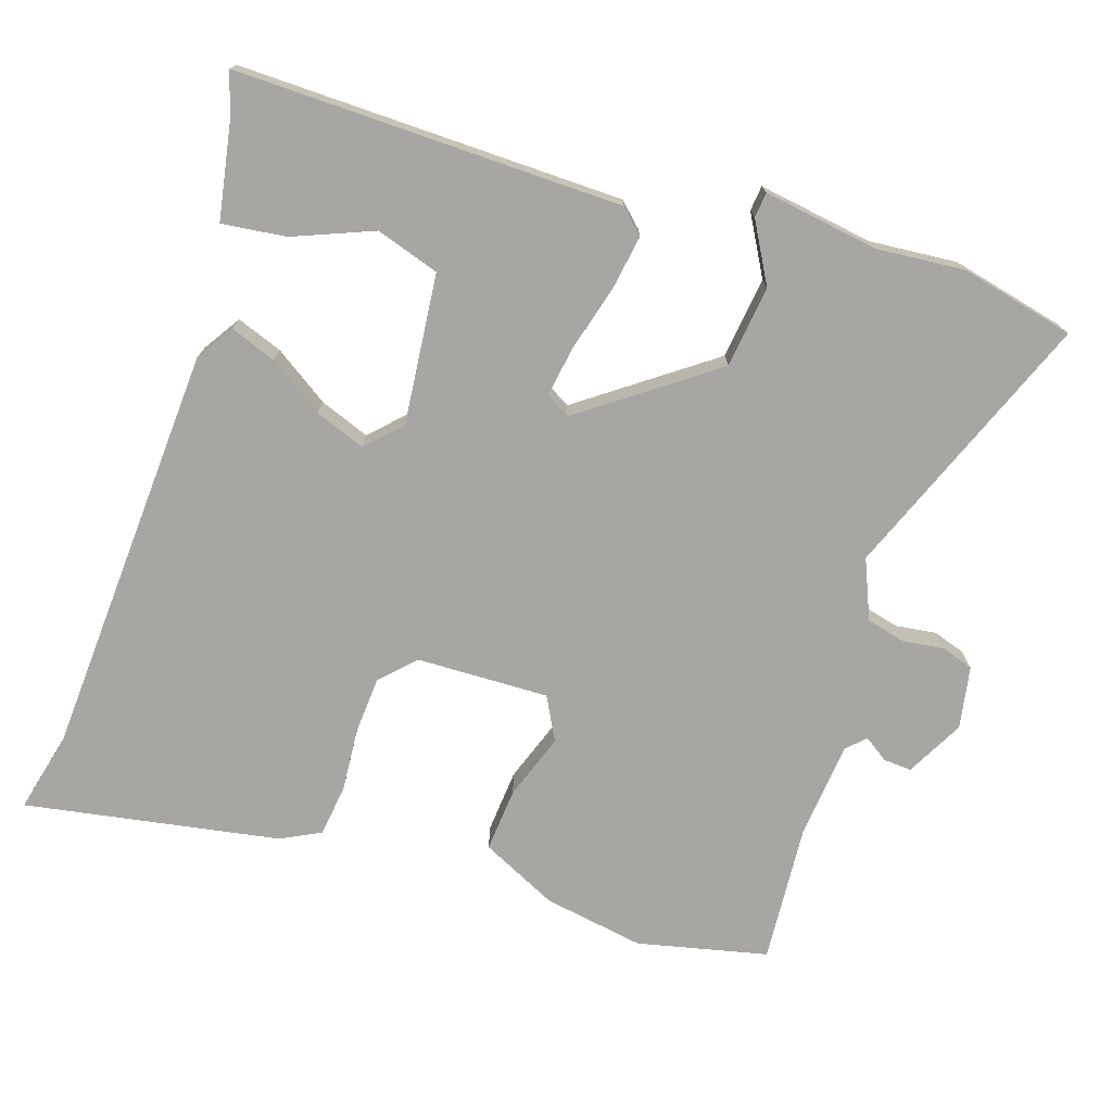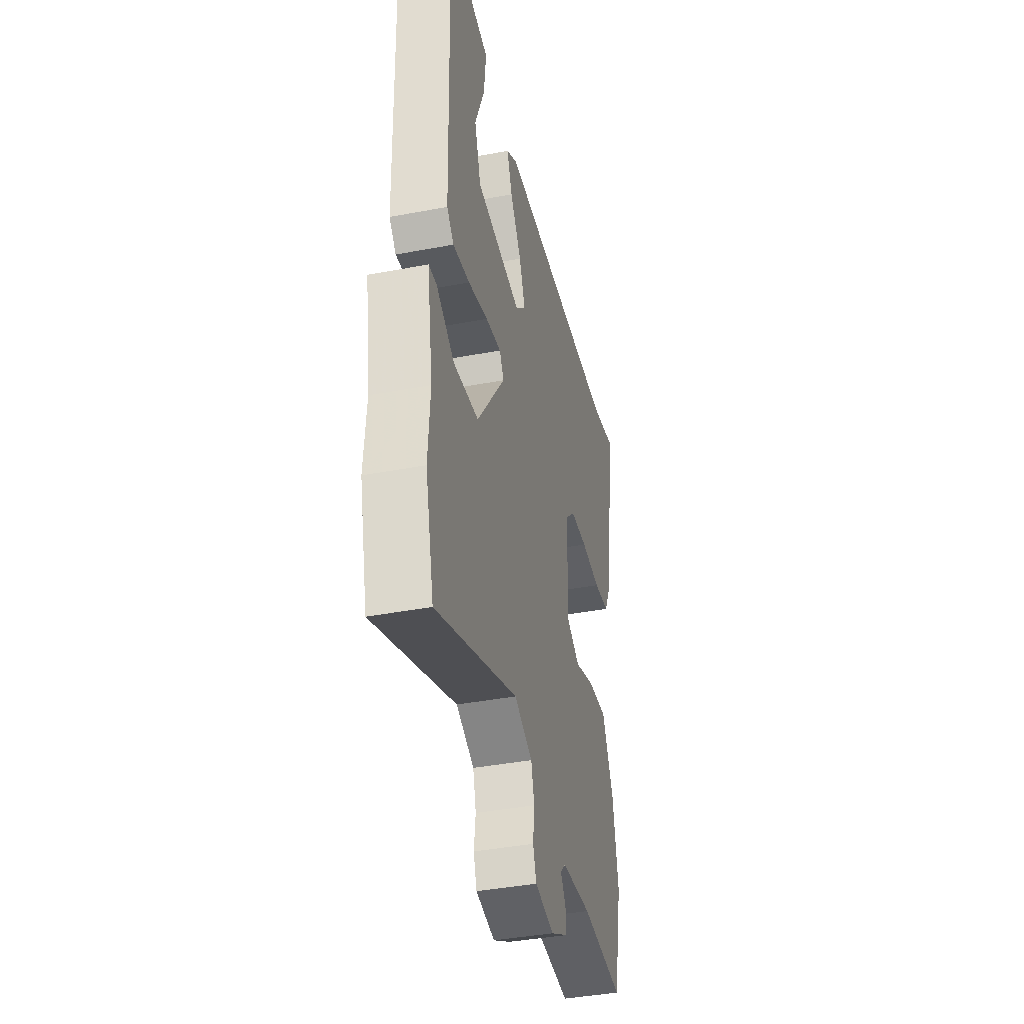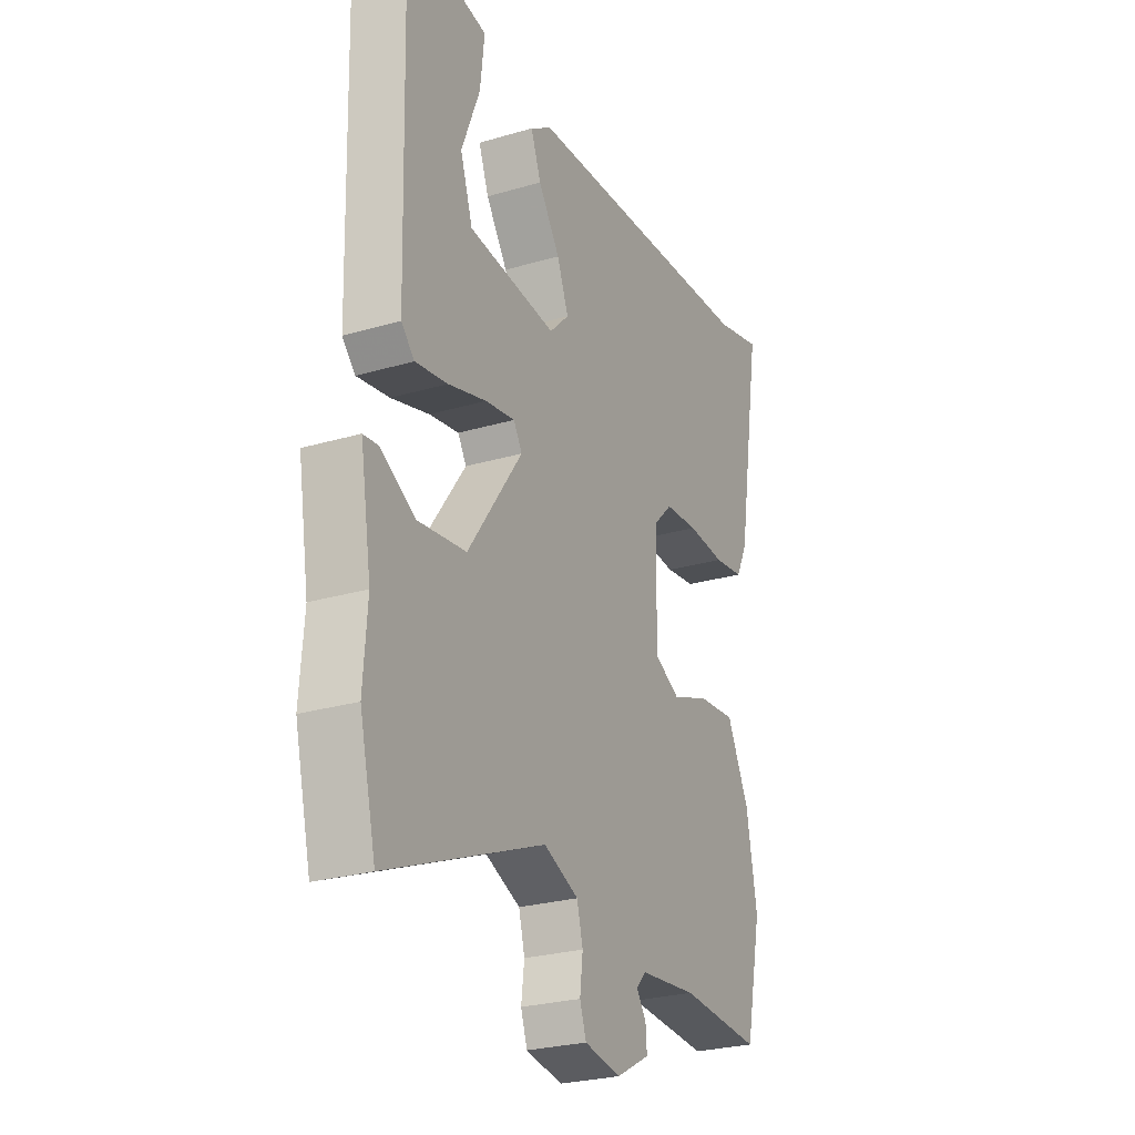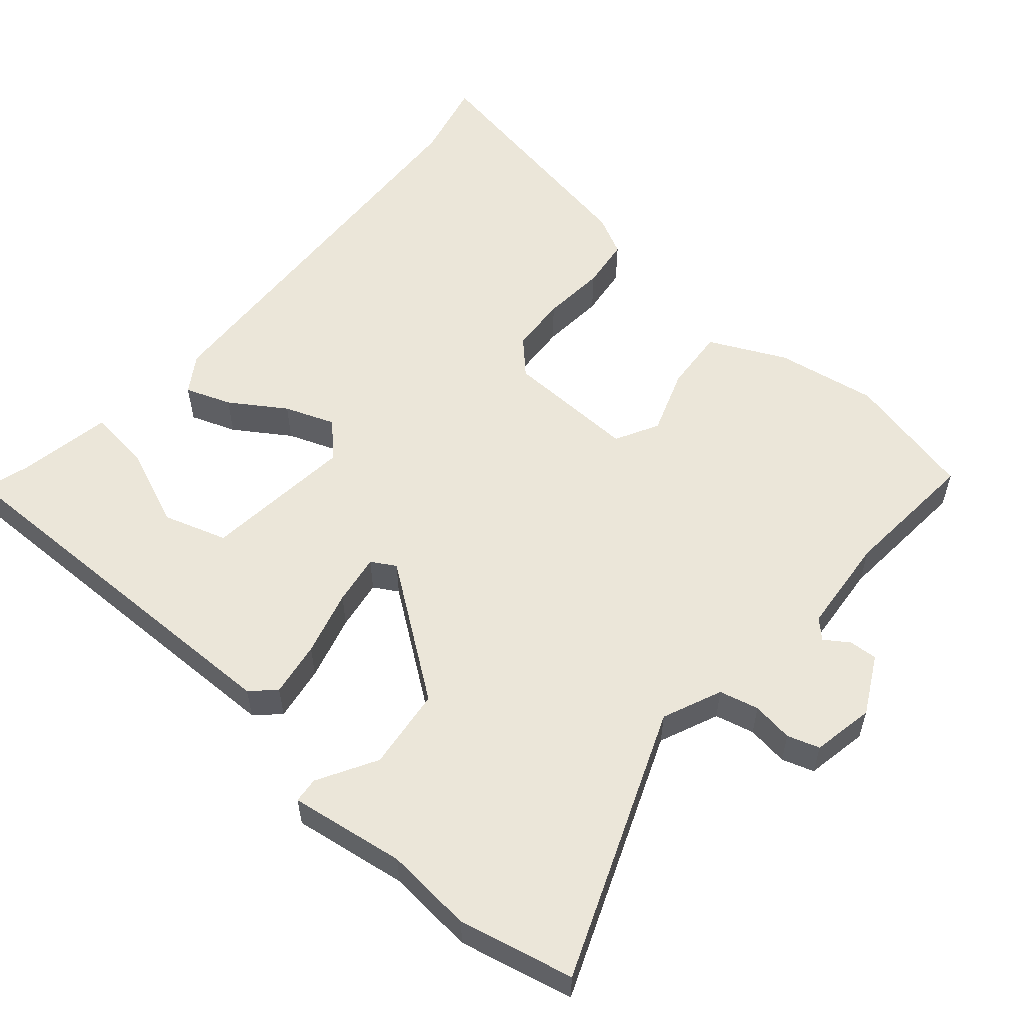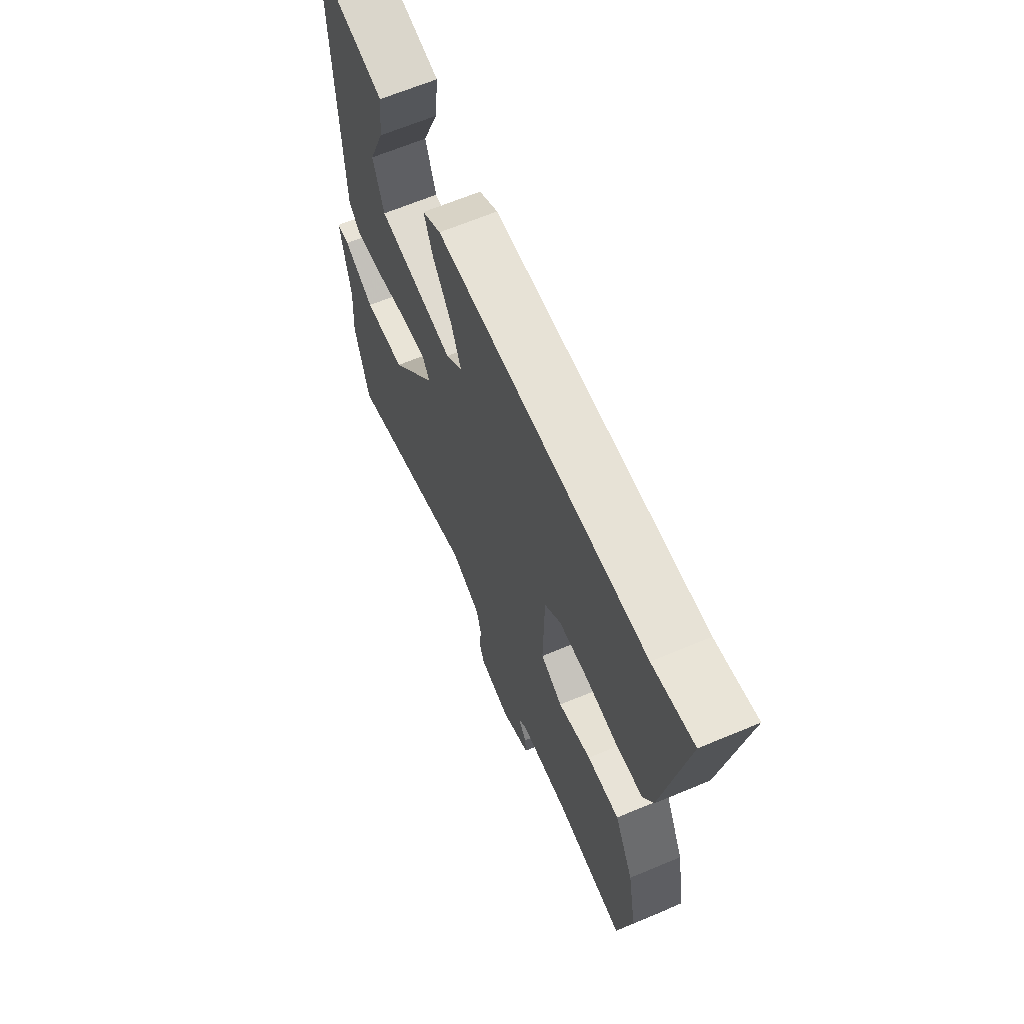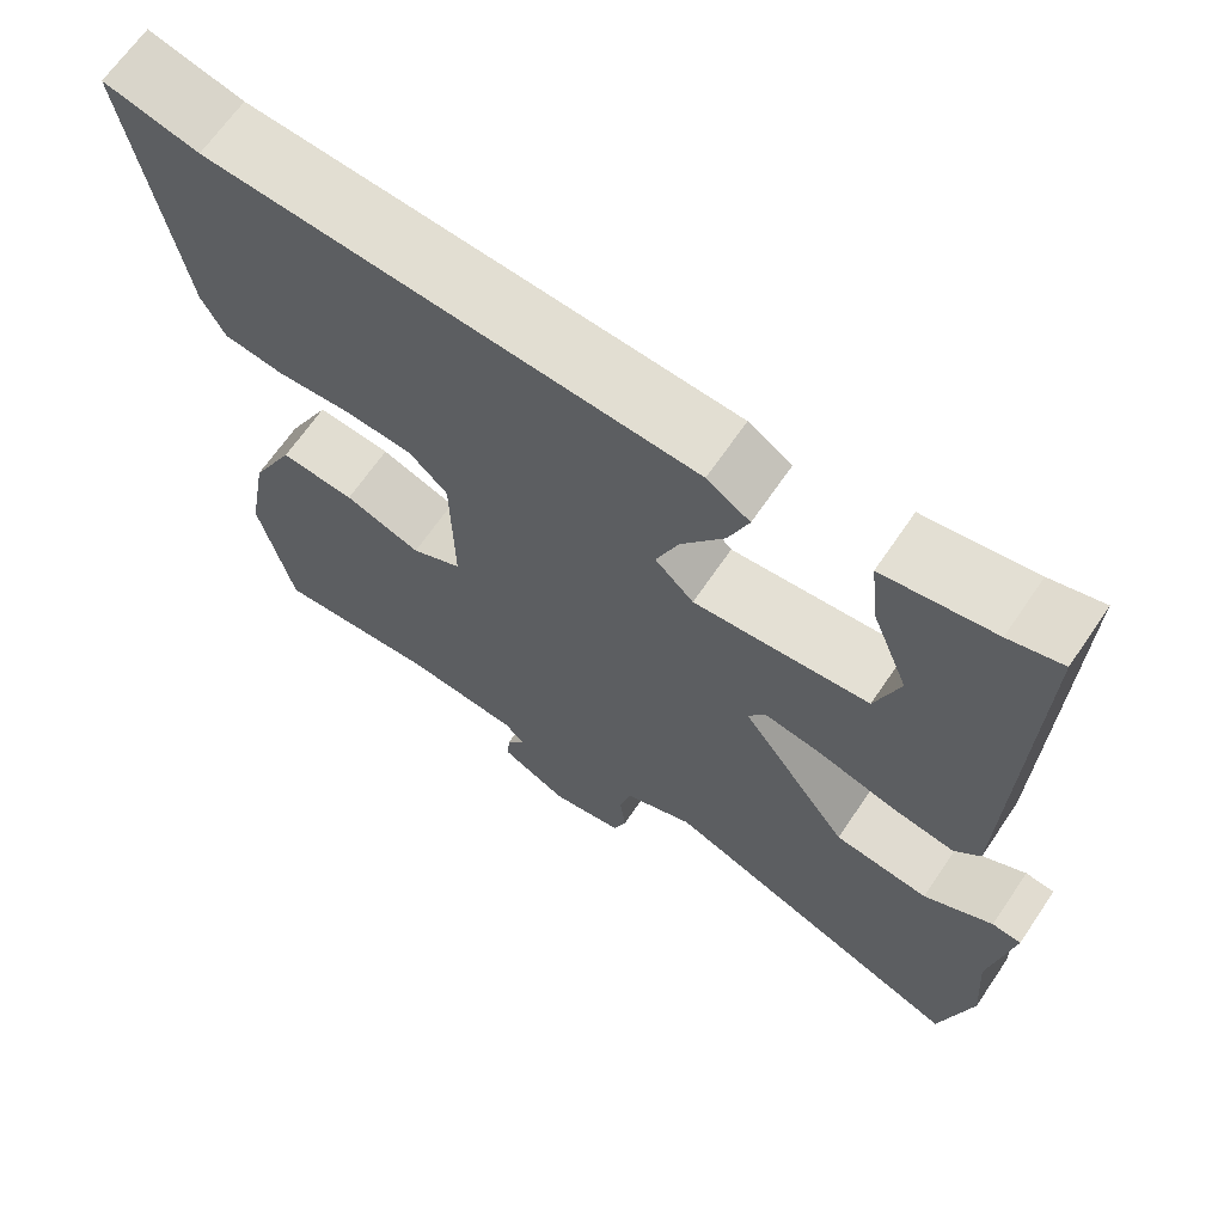
<metadata>
{"format":"obj","ext":"obj","renderer":"f3d","projection":"perspective","resolution":1024,"background":"white","views":[{"elev":-74.2,"azim":72.5,"up":"+Y"},{"elev":-40.4,"azim":103.1,"up":"+Z"},{"elev":-26.3,"azim":114.9,"up":"+Z"},{"elev":56.1,"azim":131.6,"up":"+Y"},{"elev":65.8,"azim":-112.8,"up":"+Z"},{"elev":66.5,"azim":34.2,"up":"+Z"}]}
</metadata>
<code>
v -0.492 0.07 -0.537
v -0.531 0.07 -0.357
v -0.506 0.07 -0.218
v -0.454 0.07 -0.113
v -0.366 0.07 -0.121
v -0.276 0.07 -0.154
v -0.216 0.07 -0.123
v -0.219 0.07 0.06
v -0.264 0.07 0.105
v -0.343 0.07 0.111
v -0.432 0.07 0.105
v -0.503 0.07 0.115
v -0.53 0.07 0.17
v -0.588 0.07 0.522
v -0.477 0.07 0.494
v 0.095 0.07 0.457
v 0.146 0.07 0.423
v 0.122 0.07 0.36
v 0.071 0.07 0.285
v 0.044 0.07 0.216
v 0.09 0.07 0.17
v 0.298 0.07 0.189
v 0.327 0.07 0.276
v 0.284 0.07 0.386
v 0.274 0.07 0.475
v 0.405 0.07 0.497
v 0.468 0.07 0.515
v 0.453 0.07 -0.018
v 0.422 0.07 -0.05
v 0.346 0.07 -0.037
v 0.256 0.07 -0.011
v 0.186 0.07 0.001
v 0.166 0.07 -0.032
v 0.295 0.07 -0.214
v 0.408 0.07 -0.229
v 0.49 0.07 -0.184
v 0.525 0.07 -0.188
v 0.499 0.07 -0.347
v 0.508 0.07 -0.469
v 0.47 0.07 -0.626
v 0.101 0.07 -0.475
v 0.019 0.07 -0.509
v 0.005 0.07 -0.563
v 0.012 0.07 -0.62
v -0.003 0.07 -0.664
v -0.089 0.07 -0.679
v -0.168 0.07 -0.636
v -0.165 0.07 -0.597
v -0.142 0.07 -0.564
v -0.166 0.07 -0.539
v -0.301 0.07 -0.525
v -0.492 0 -0.537
v -0.531 0 -0.357
v -0.506 0 -0.218
v -0.454 0 -0.113
v -0.366 0 -0.121
v -0.276 0 -0.154
v -0.216 0 -0.123
v -0.219 0 0.06
v -0.264 0 0.105
v -0.343 0 0.111
v -0.432 0 0.105
v -0.503 0 0.115
v -0.53 0 0.17
v -0.588 0 0.522
v -0.477 0 0.494
v 0.095 0 0.457
v 0.146 0 0.423
v 0.122 0 0.36
v 0.071 0 0.285
v 0.044 0 0.216
v 0.09 0 0.17
v 0.298 0 0.189
v 0.327 0 0.276
v 0.284 0 0.386
v 0.274 0 0.475
v 0.405 0 0.497
v 0.468 0 0.515
v 0.453 0 -0.018
v 0.422 0 -0.05
v 0.346 0 -0.037
v 0.256 0 -0.011
v 0.186 0 0.001
v 0.166 0 -0.032
v 0.295 0 -0.214
v 0.408 0 -0.229
v 0.49 0 -0.184
v 0.525 0 -0.188
v 0.499 0 -0.347
v 0.508 0 -0.469
v 0.47 0 -0.626
v 0.101 0 -0.475
v 0.019 0 -0.509
v 0.005 0 -0.563
v 0.012 0 -0.62
v -0.003 0 -0.664
v -0.089 0 -0.679
v -0.168 0 -0.636
v -0.165 0 -0.597
v -0.142 0 -0.564
v -0.166 0 -0.539
v -0.301 0 -0.525
f 47 48 49
f 46 47 49
f 45 46 49
f 44 45 49
f 43 44 49
f 42 43 49 50
f 41 42 50 51
f 38 39 40 41
f 37 38 41
f 36 37 41
f 35 36 41
f 1 2 3
f 51 1 3
f 41 51 3
f 35 41 3
f 34 35 3
f 29 30 31
f 28 29 31
f 27 28 31
f 26 27 31
f 23 24 25 26
f 22 23 26 31
f 21 22 31 32
f 17 18 19
f 16 17 19
f 15 16 19
f 15 19 20
f 14 15 20
f 13 14 20
f 12 13 20
f 11 12 20
f 10 11 20
f 9 10 20 21
f 3 4 5 6
f 33 34 3 6
f 21 32 33
f 9 21 33
f 8 9 33
f 7 8 33
f 6 7 33
f 100 99 98
f 100 98 97
f 100 97 96
f 100 96 95
f 100 95 94
f 101 100 94 93
f 102 101 93 92
f 92 91 90 89
f 92 89 88
f 92 88 87
f 92 87 86
f 54 53 52
f 54 52 102
f 54 102 92
f 54 92 86
f 54 86 85
f 82 81 80
f 82 80 79
f 82 79 78
f 82 78 77
f 77 76 75 74
f 82 77 74 73
f 83 82 73 72
f 70 69 68
f 70 68 67
f 70 67 66
f 71 70 66
f 71 66 65
f 71 65 64
f 71 64 63
f 71 63 62
f 71 62 61
f 72 71 61 60
f 57 56 55 54
f 57 54 85 84
f 84 83 72
f 84 72 60
f 84 60 59
f 84 59 58
f 84 58 57
f 1 52 53 2
f 2 53 54 3
f 3 54 55 4
f 4 55 56 5
f 5 56 57 6
f 6 57 58 7
f 7 58 59 8
f 8 59 60 9
f 9 60 61 10
f 10 61 62 11
f 11 62 63 12
f 12 63 64 13
f 13 64 65 14
f 14 65 66 15
f 15 66 67 16
f 16 67 68 17
f 17 68 69 18
f 18 69 70 19
f 19 70 71 20
f 20 71 72 21
f 21 72 73 22
f 22 73 74 23
f 23 74 75 24
f 24 75 76 25
f 25 76 77 26
f 26 77 78 27
f 27 78 79 28
f 28 79 80 29
f 29 80 81 30
f 30 81 82 31
f 31 82 83 32
f 32 83 84 33
f 33 84 85 34
f 34 85 86 35
f 35 86 87 36
f 36 87 88 37
f 37 88 89 38
f 38 89 90 39
f 39 90 91 40
f 40 91 92 41
f 41 92 93 42
f 42 93 94 43
f 43 94 95 44
f 44 95 96 45
f 45 96 97 46
f 46 97 98 47
f 47 98 99 48
f 48 99 100 49
f 49 100 101 50
f 50 101 102 51
f 51 102 52 1

</code>
